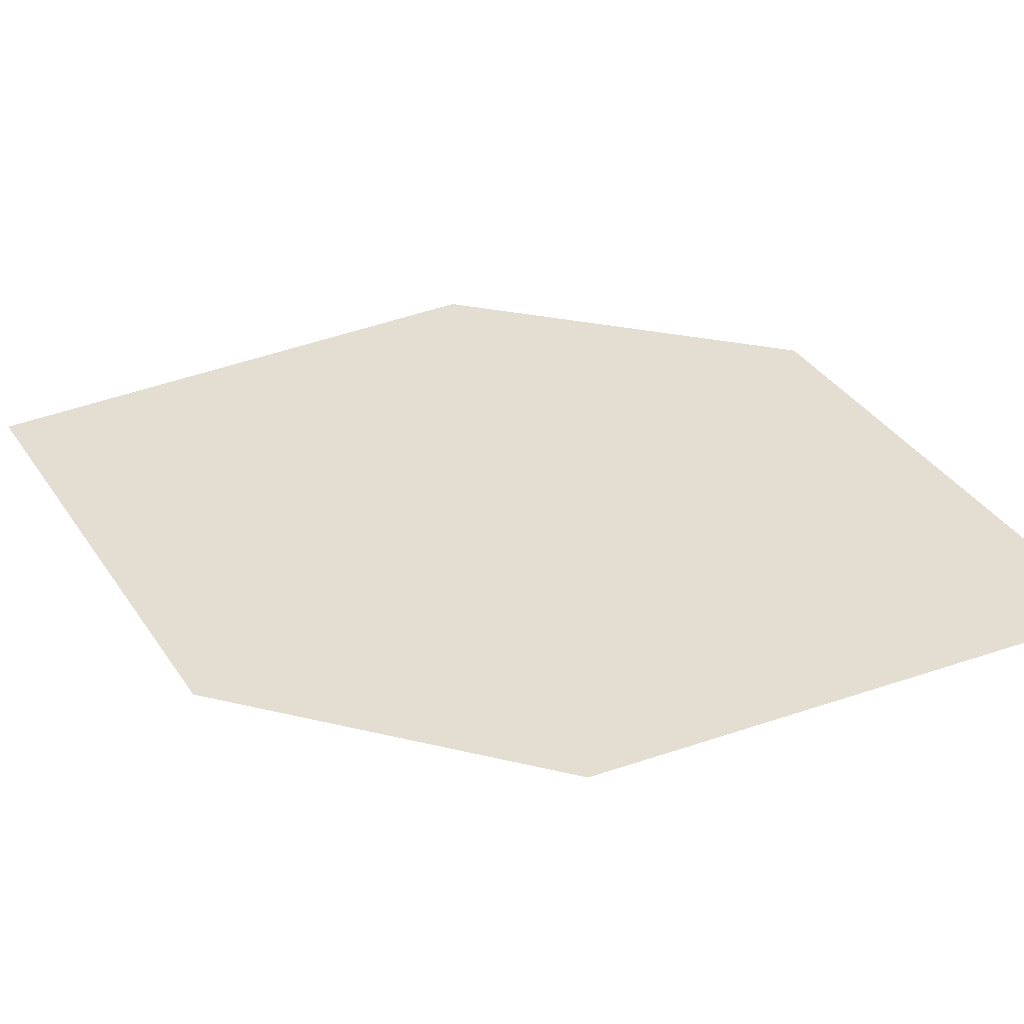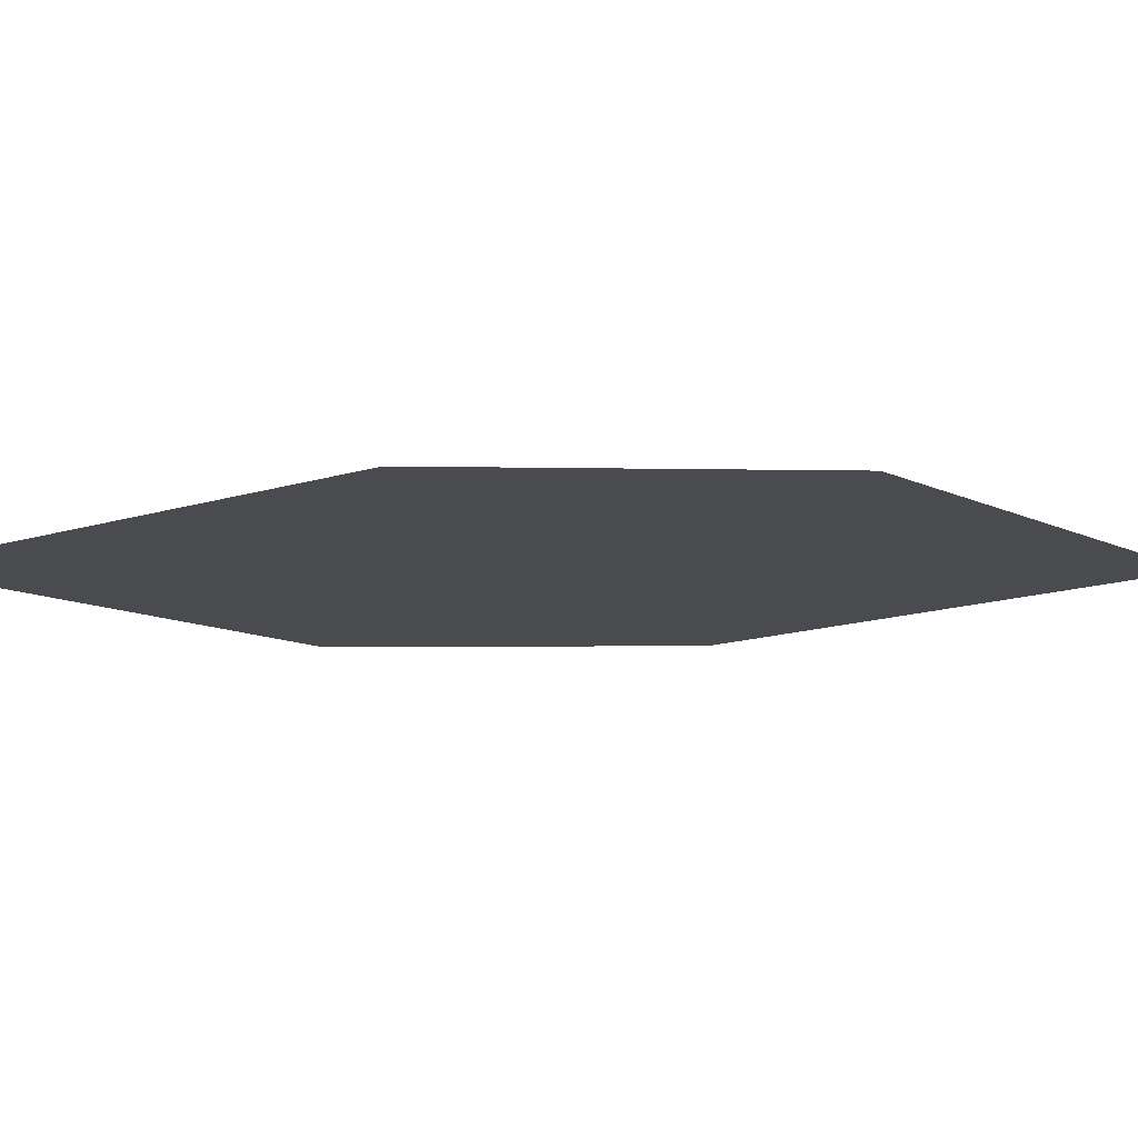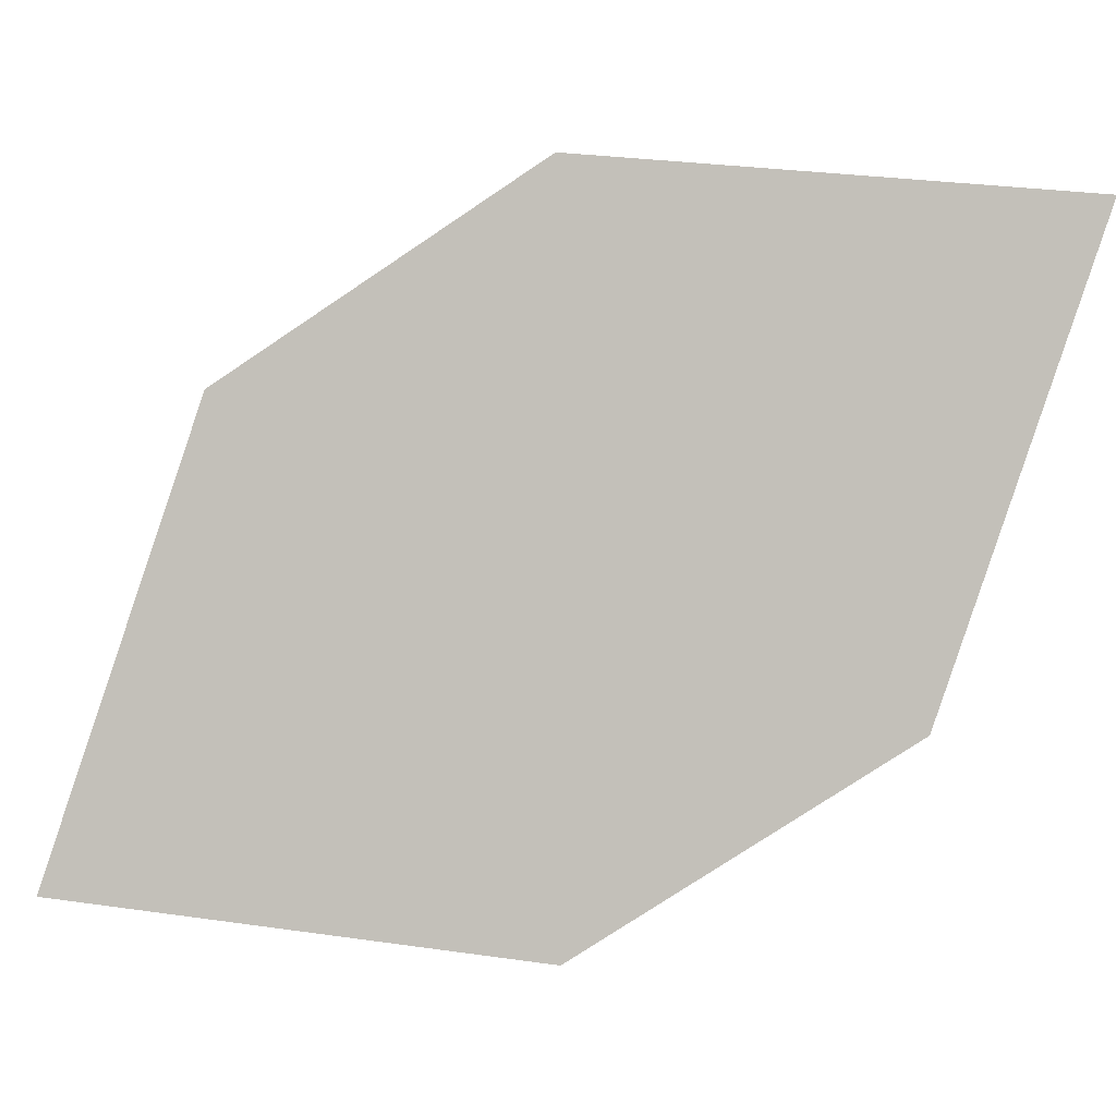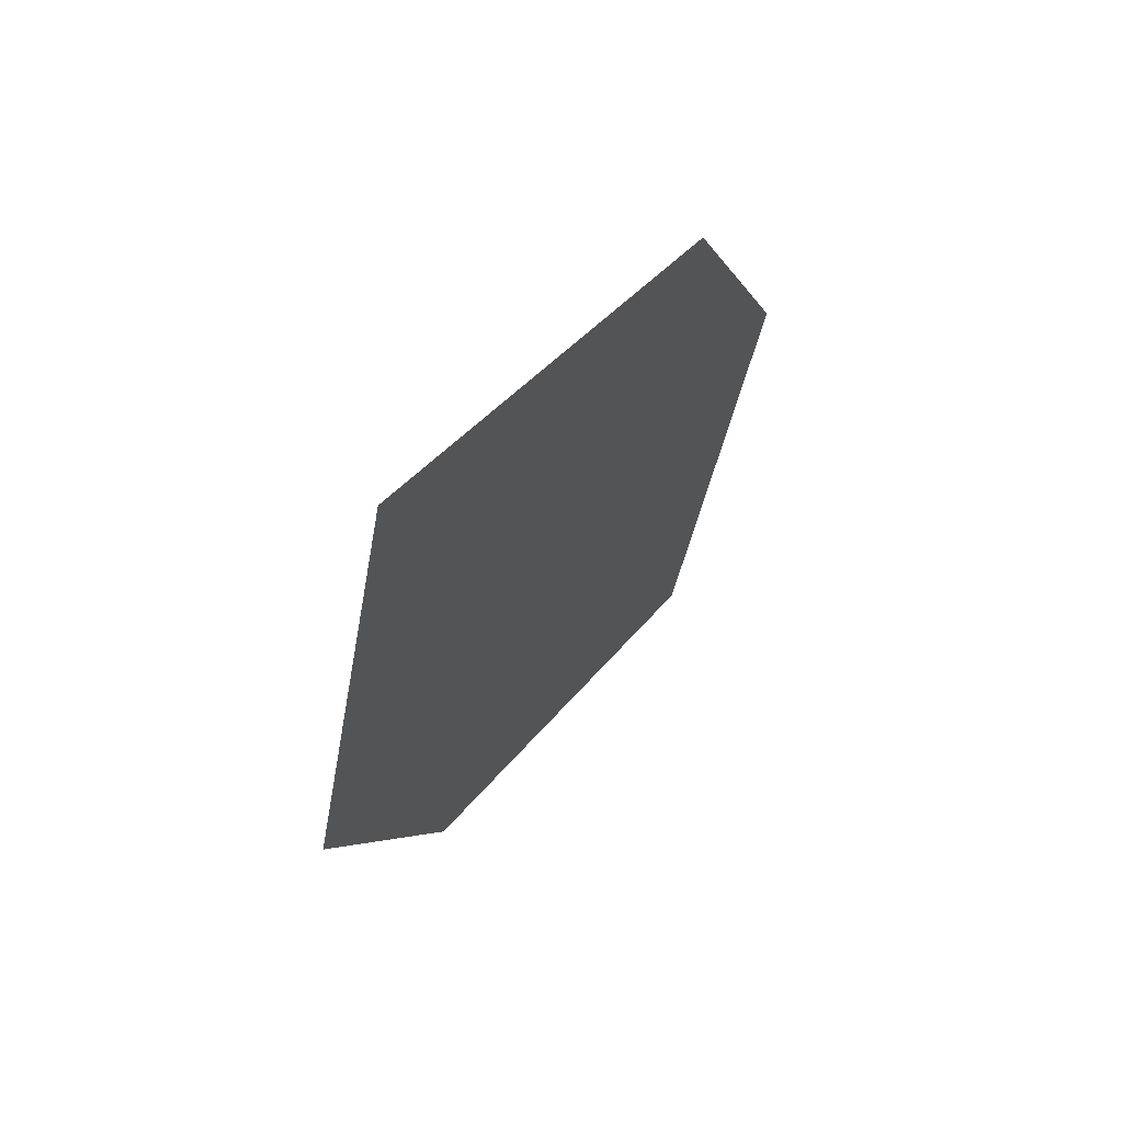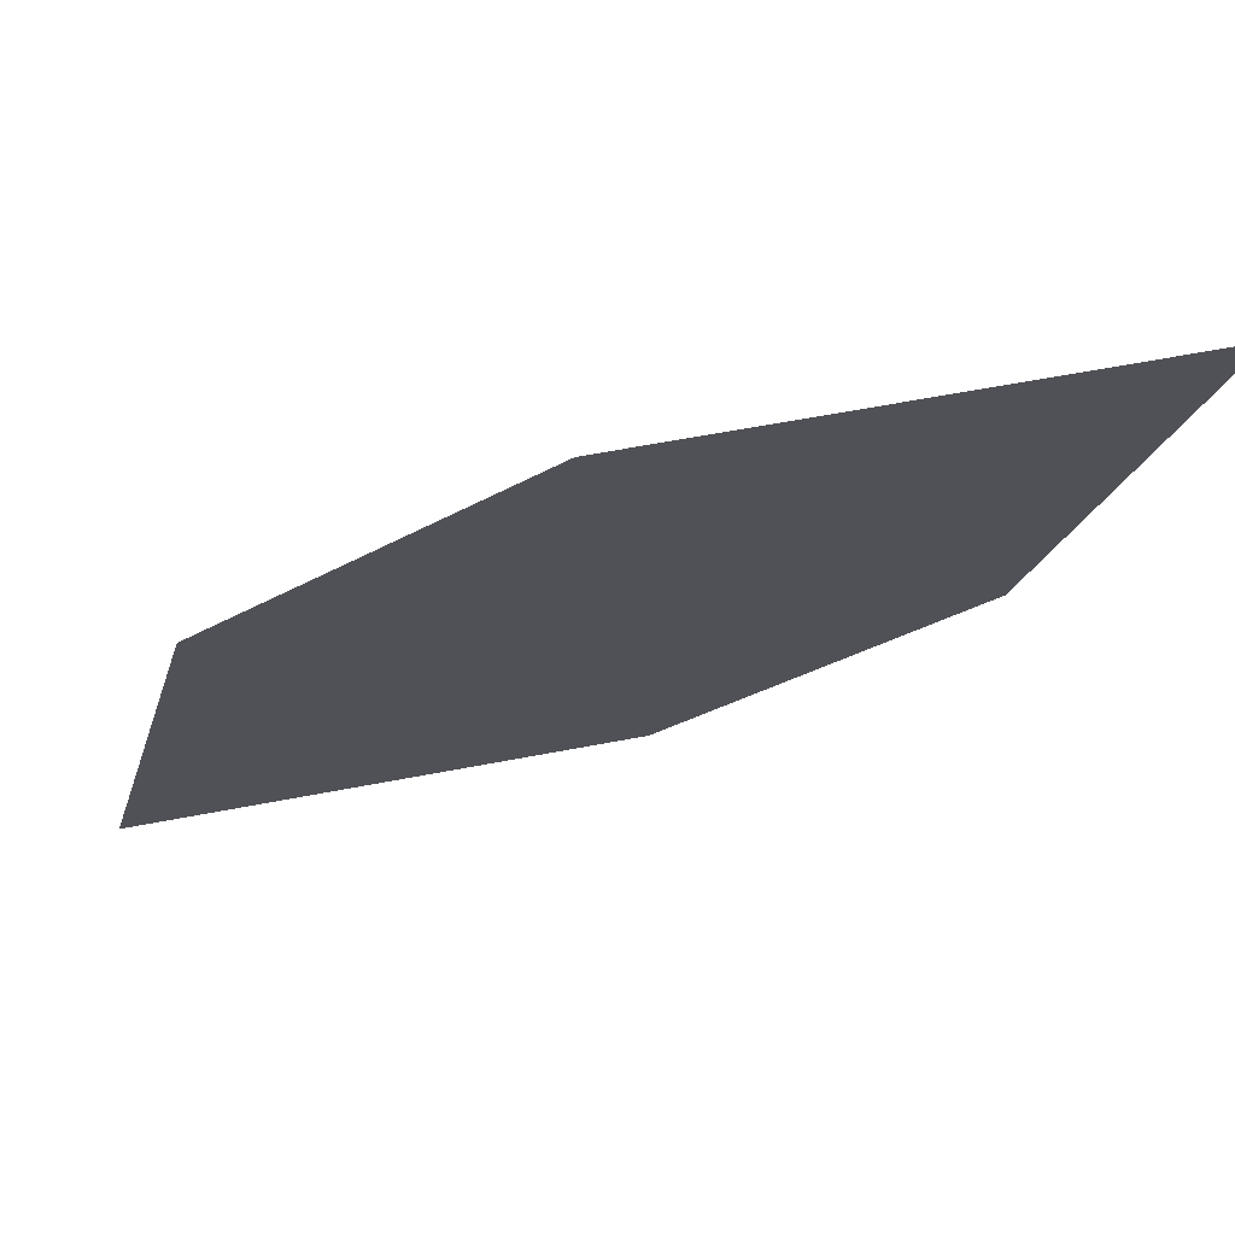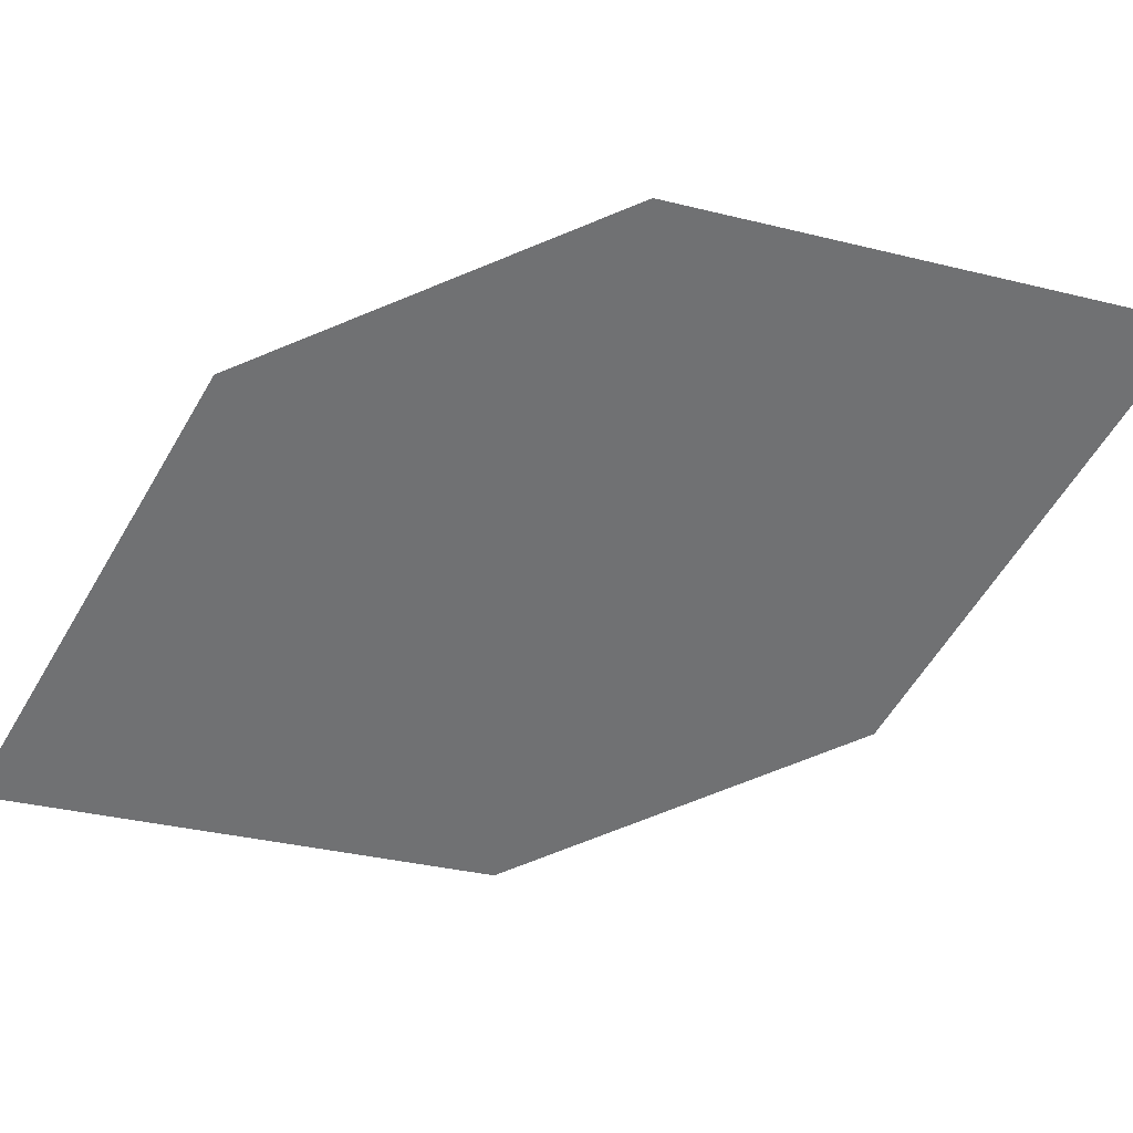
<metadata>
{"format":"obj","ext":"obj","renderer":"f3d","projection":"perspective","resolution":1024,"background":"white","views":[{"elev":25.2,"azim":-28.6,"up":"+Z"},{"elev":2.6,"azim":118.8,"up":"+Z"},{"elev":-76.8,"azim":162.4,"up":"+Z"},{"elev":49.3,"azim":-70.2,"up":"+Y"},{"elev":-31.7,"azim":-13.2,"up":"+Z"},{"elev":-70.3,"azim":-29.3,"up":"+Z"}]}
</metadata>
<code>
o leaves.088
v -0.01349 0.02458 0.9669
v -0.0148 0.07804 0.9763
v -0.09301 0.1243 0.9656
v -0.0652 0.03758 0.9566
v -0.0917 0.0708 0.9562
v -0.04131 0.1113 0.9759
f 1 2 6 3
f 1 3 5 4

</code>
